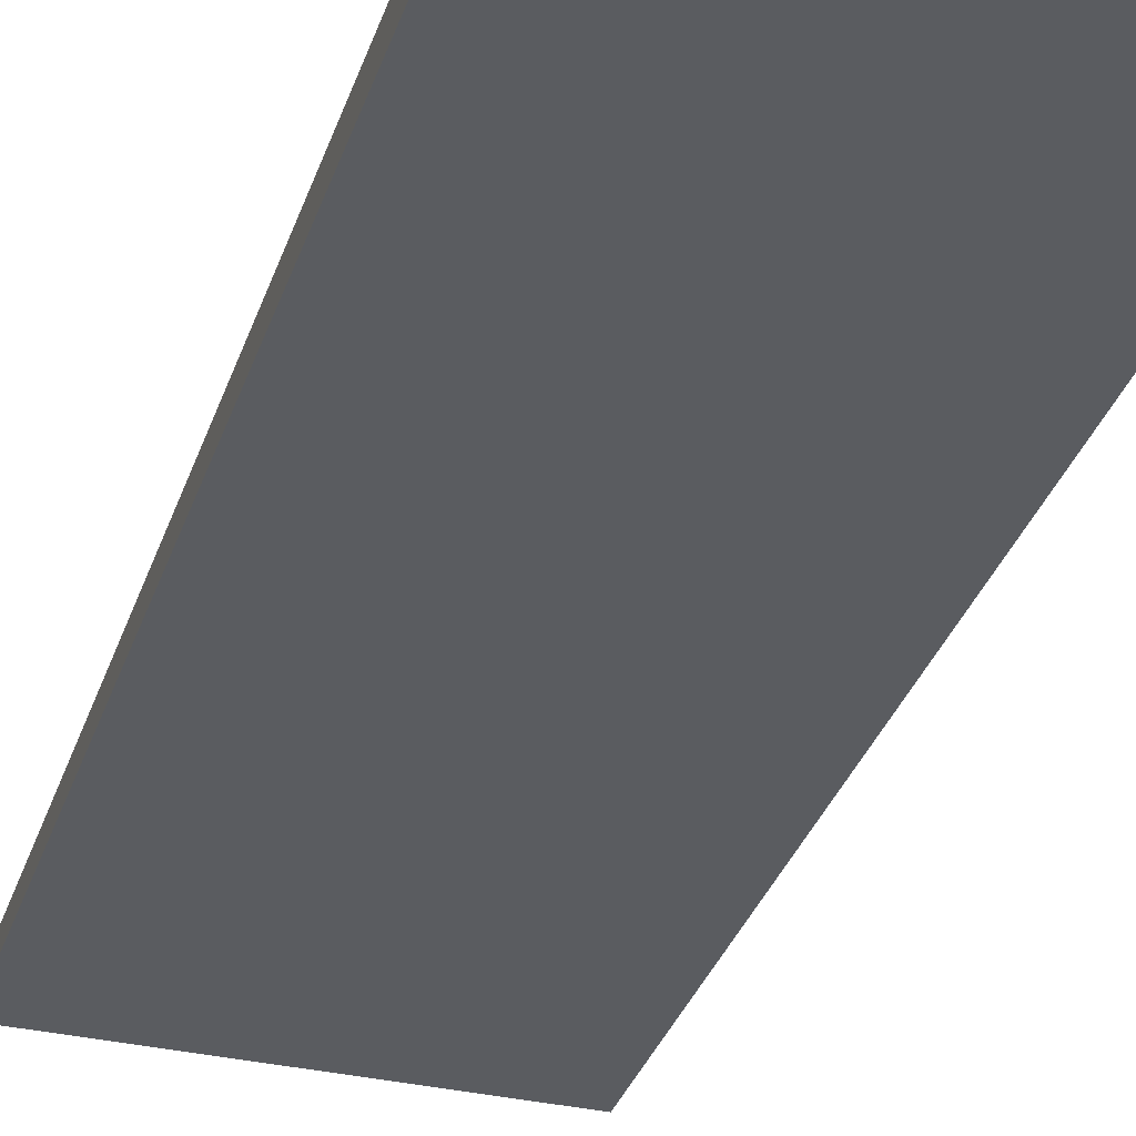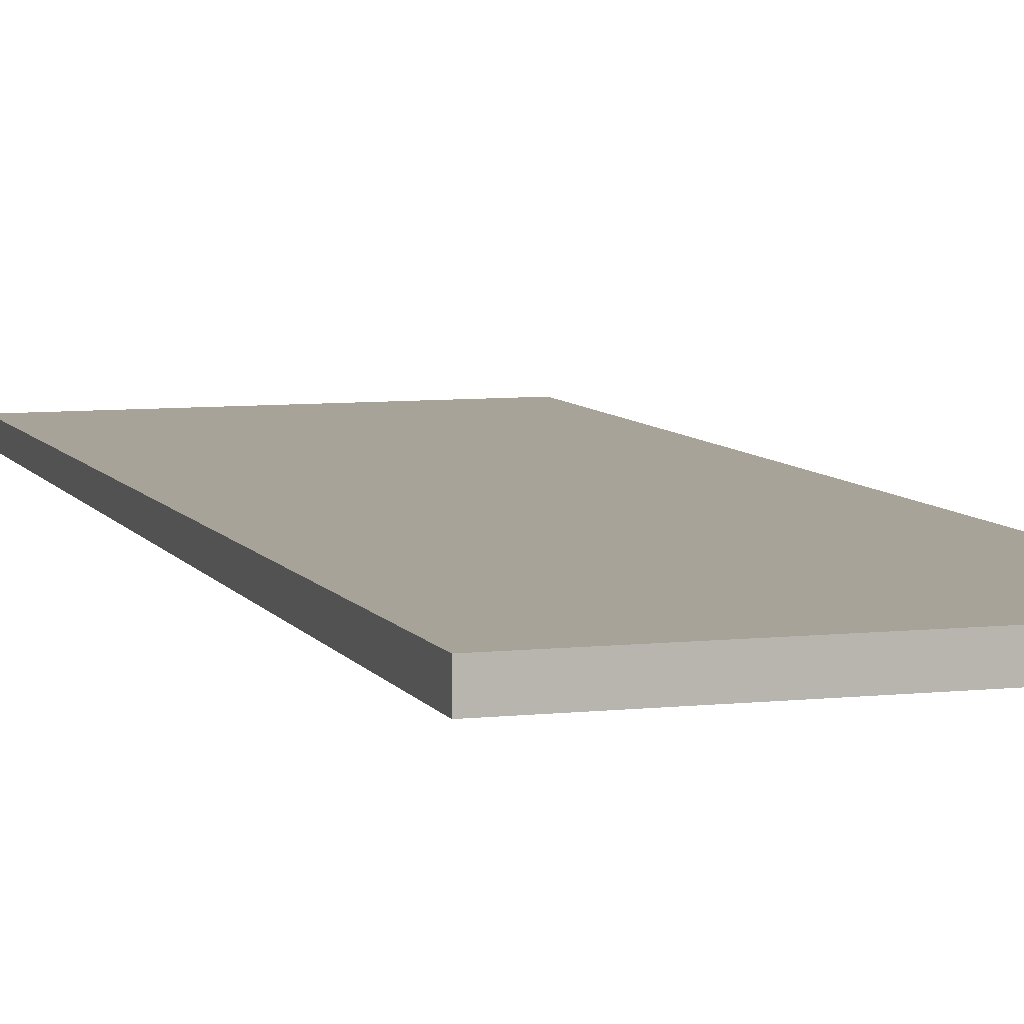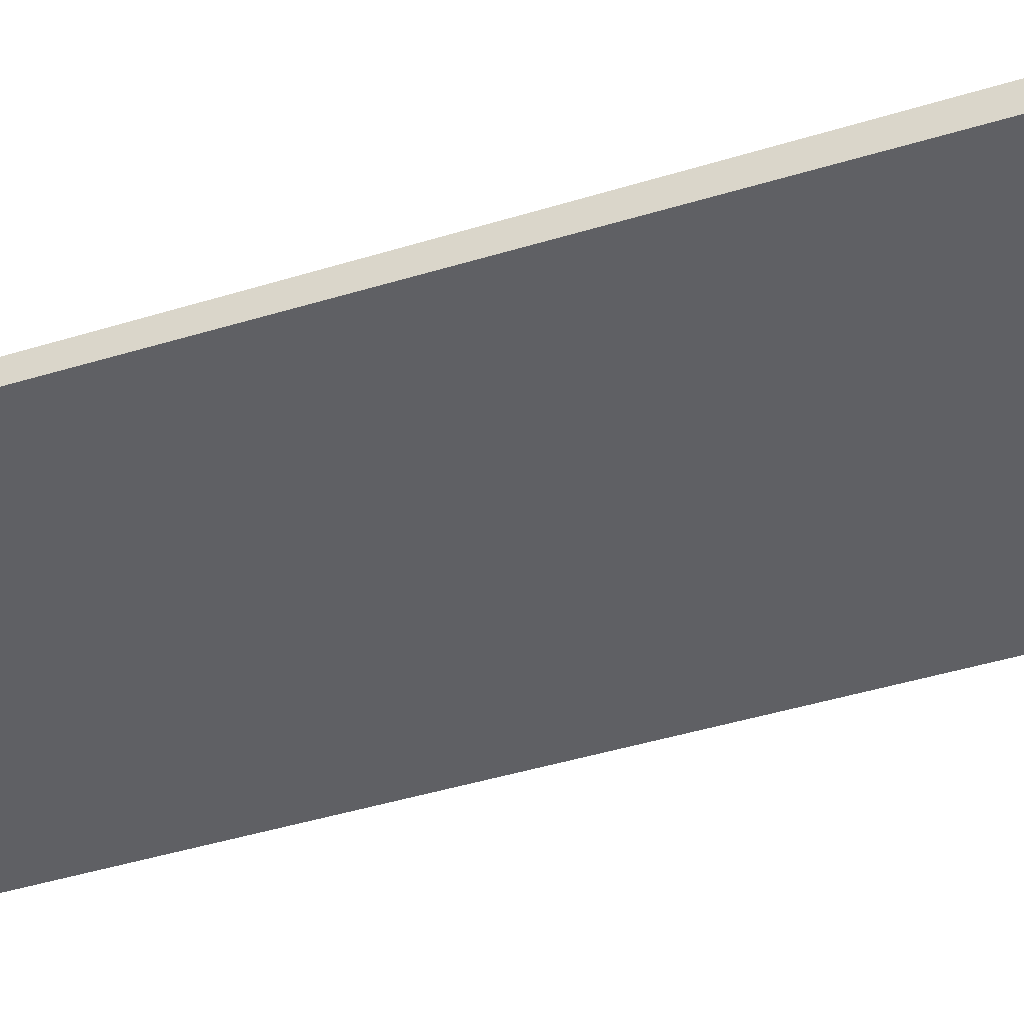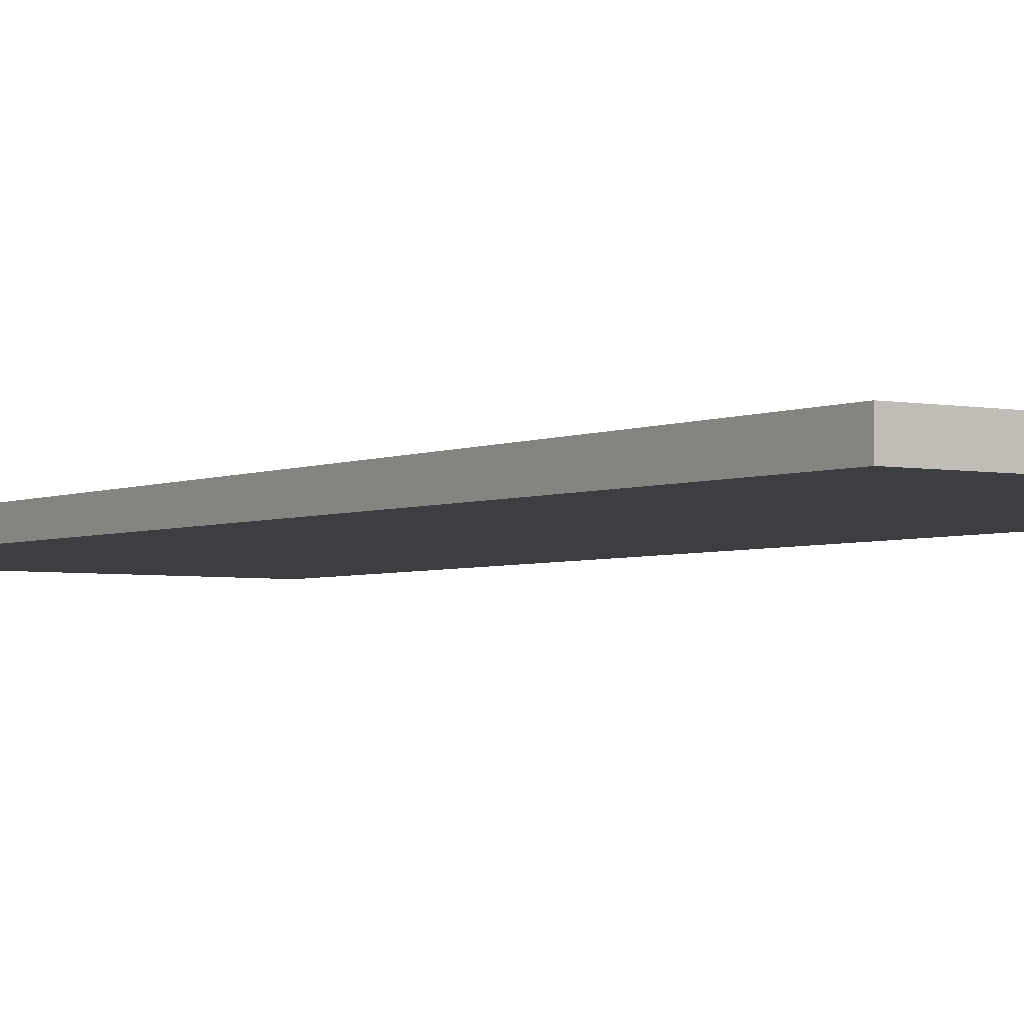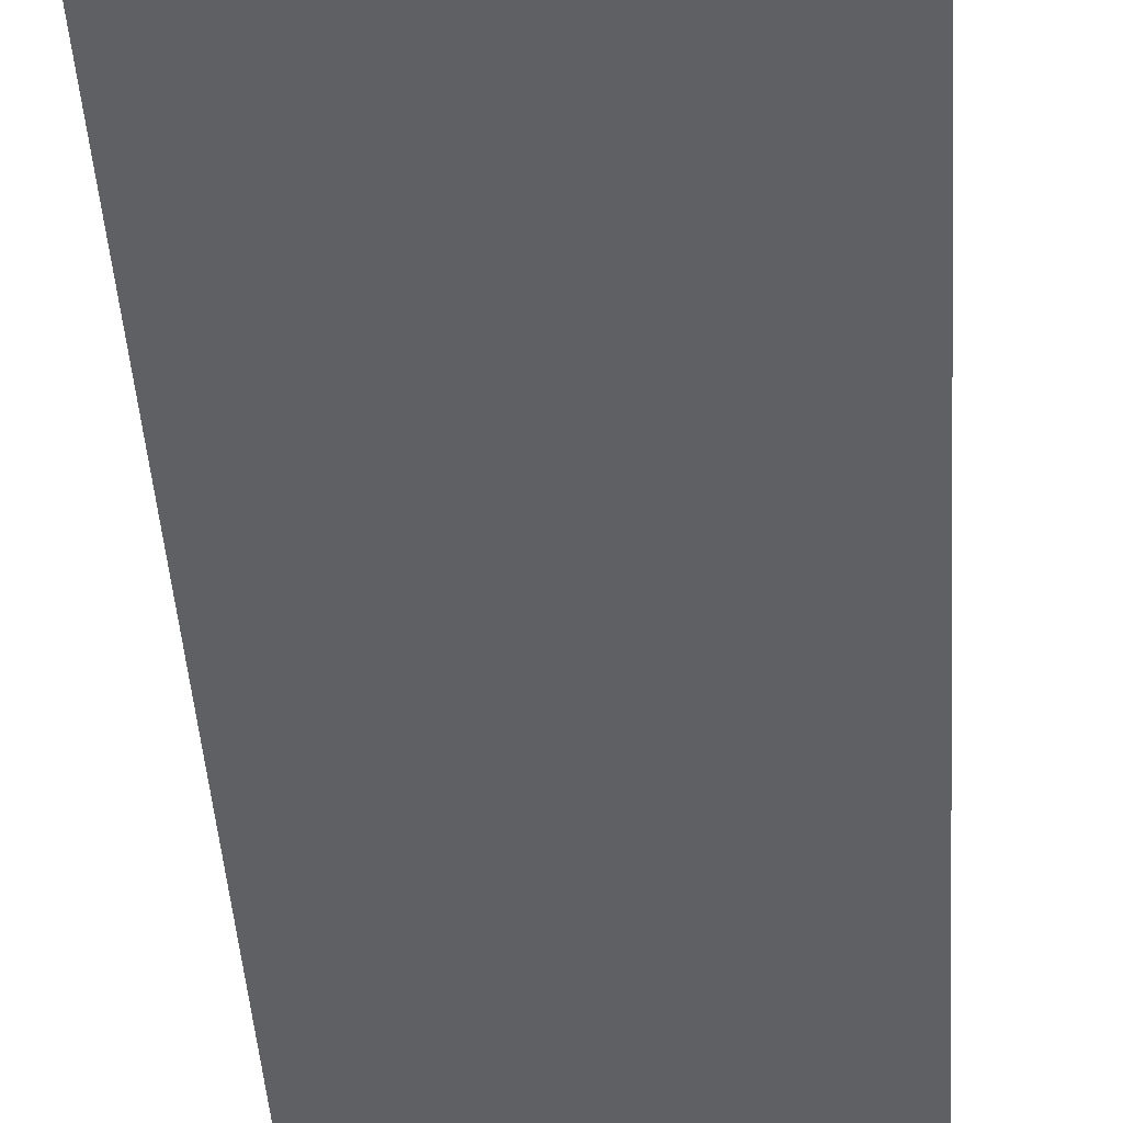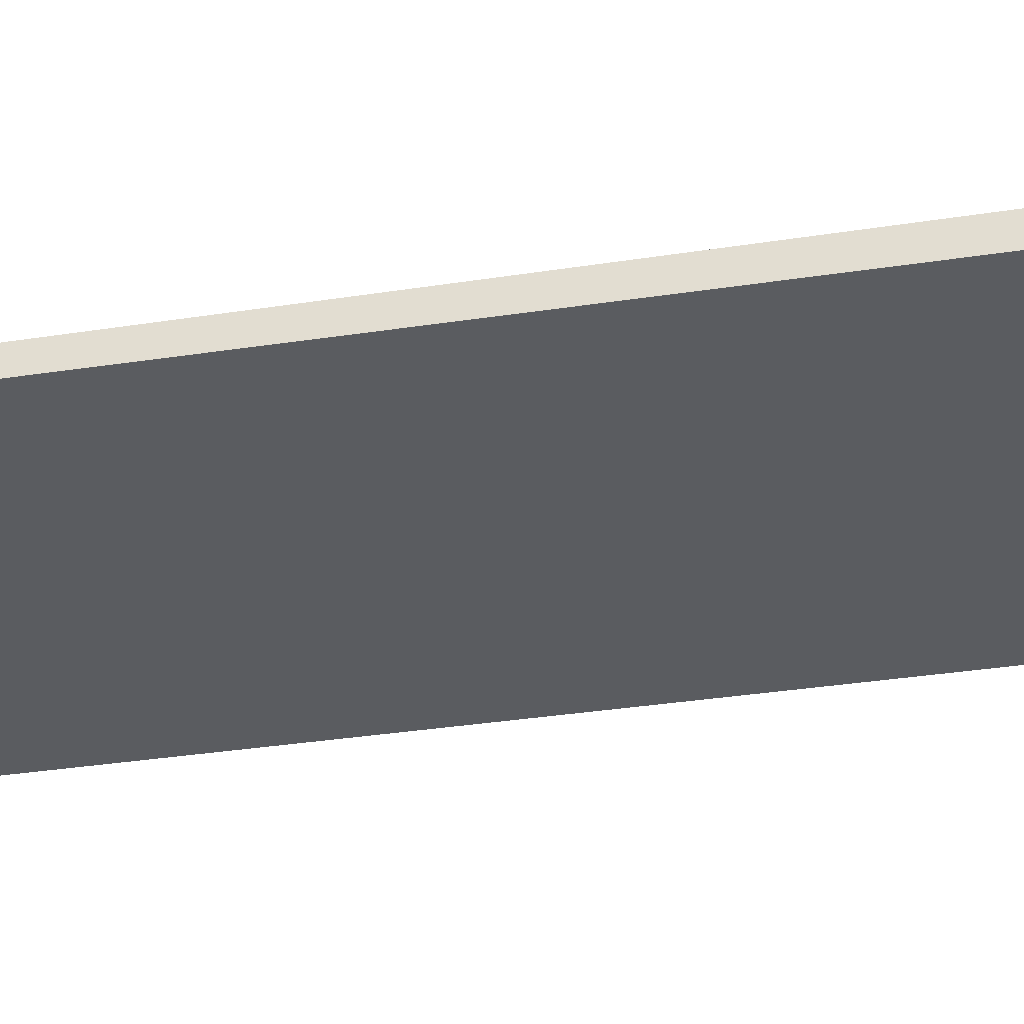
<metadata>
{"format":"obj","ext":"obj","renderer":"f3d","projection":"perspective","resolution":1024,"background":"white","views":[{"elev":-33.7,"azim":162.6,"up":"+Y"},{"elev":7.2,"azim":162.5,"up":"+Y"},{"elev":-43.9,"azim":109.8,"up":"+Y"},{"elev":-3.4,"azim":144.8,"up":"+Y"},{"elev":-43.4,"azim":3.6,"up":"+Y"},{"elev":-34.1,"azim":101.8,"up":"+Y"}]}
</metadata>
<code>
v 0.4514 0.01187 0.1736
v 0.4514 0.003272 0.1736
v 0.4514 0.003272 -0.2431
v 0.2999 0.01386 -0.2431
v 0.2999 0.01187 0.1736
v 0.4514 0.01386 -0.2431
v 0.2999 0.003272 -0.2431
v 0.2999 0.003272 0.1736
f 5 1 4
f 6 4 1
f 6 1 2
f 6 2 3
f 7 3 2
f 7 5 4
f 7 6 3
f 7 4 6
f 8 7 2
f 8 5 7
f 8 2 1
f 8 1 5

</code>
